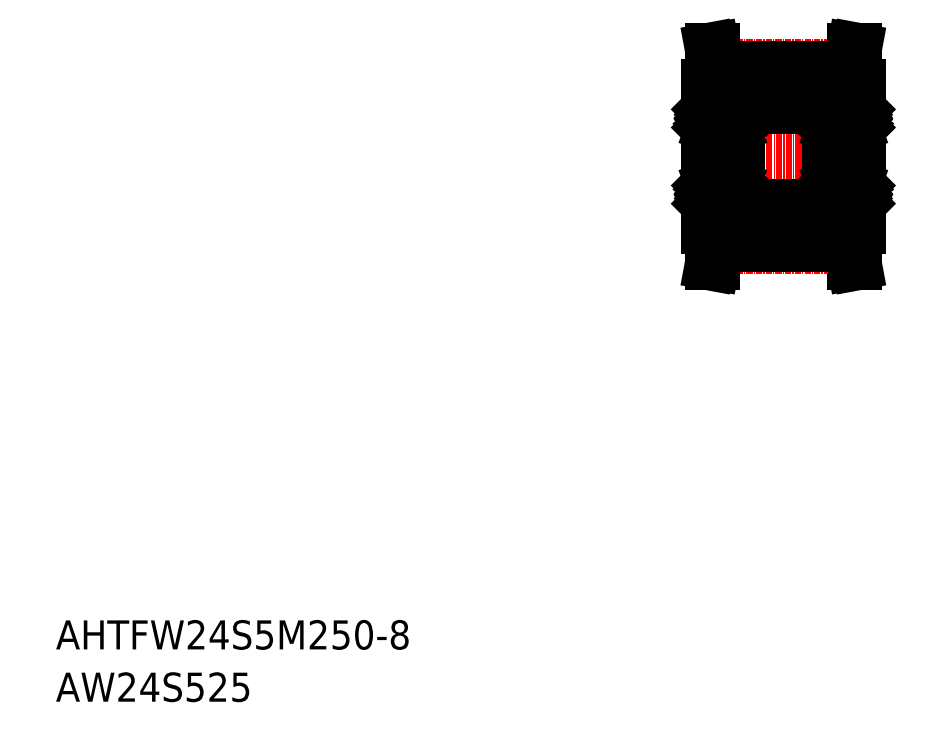
<metadata>
{"format":"dxf","ext":"dxf","renderer":"ezdxf+matplotlib","layout":"modelspace","background":"white","min_lineweight":24,"dpi":150}
</metadata>
<code>
0
SECTION
2
ENTITIES
0
TEXT
8
0
10
-286
20
-50
30
0
40
6
1
AHTFW24S5M250-8
0
TEXT
8
0
10
-286
20
-60.81
30
0
40
6
1
AW24S525
0
LINE
8
CENTER
10
-155.1
20
51.91
30
0
11
-116.1
21
51.91
31
0
0
LINE
8
0
10
-149.1
20
69.54
30
0
11
-122.1
21
69.54
31
0
0
LINE
8
CENTER
10
-149.2
20
71.01
30
0
11
-121.9
21
71.01
31
0
0
LINE
8
0
10
-149.1
20
66.91
30
0
11
-151.6
21
66.91
31
0
0
LINE
8
0
10
-122.1
20
66.91
30
0
11
-119.6
21
66.91
31
0
0
LINE
8
0
10
-144.6
20
61.66
30
0
11
-126.6
21
61.66
31
0
0
LINE
8
0
10
-149.1
20
70.53
30
0
11
-149.1
21
66.91
31
0
0
LINE
8
0
10
-149.8
20
74.41
30
0
11
-149.1
21
70.53
31
0
0
LINE
8
0
10
-121.3
20
74.41
30
0
11
-122.1
21
70.53
31
0
0
LINE
8
0
10
-120.3
20
74.41
30
0
11
-121.3
21
74.41
31
0
0
LINE
8
0
10
-122.1
20
70.53
30
0
11
-122.1
21
66.91
31
0
0
LINE
8
0
10
-149.1
20
70.53
30
0
11
-122.1
21
70.53
31
0
0
LINE
8
0
10
-151.6
20
66.91
30
0
11
-151.6
21
41.91
31
0
0
LINE
8
0
10
-119.6
20
66.91
30
0
11
-119.6
21
41.91
31
0
0
LINE
8
0
10
-120.3
20
74.41
30
0
11
-121.1
21
70.41
31
0
0
LINE
8
0
10
-121.1
20
70.41
30
0
11
-121.1
21
66.91
31
0
0
LINE
8
0
10
-150.8
20
74.41
30
0
11
-150.1
21
70.41
31
0
0
LINE
8
0
10
-150.8
20
74.41
30
0
11
-149.8
21
74.41
31
0
0
LINE
8
0
10
-150.1
20
70.41
30
0
11
-150.1
21
66.91
31
0
0
LINE
8
0
10
-151.6
20
66.91
30
0
11
-151.6
21
36.91
31
0
0
LINE
8
0
10
-119.6
20
66.91
30
0
11
-119.6
21
36.91
31
0
0
CIRCLE
8
0
10
-148.1
20
59.51
30
0
40
2
0
LINE
8
0
10
-145.7
20
58.21
30
0
11
-146.5
21
58.21
31
0
0
LINE
8
0
10
-145.7
20
60.86
30
0
11
-146.6
21
60.86
31
0
0
LINE
8
0
10
-151.3
20
62.91
30
0
11
-144.9
21
62.91
31
0
0
LINE
8
0
10
-144.9
20
55.91
30
0
11
-151.3
21
55.91
31
0
0
CIRCLE
8
0
10
-148.1
20
44.31
30
0
40
2
0
LINE
8
0
10
-144.9
20
47.91
30
0
11
-151.3
21
47.91
31
0
0
LINE
8
0
10
-151.3
20
40.91
30
0
11
-144.9
21
40.91
31
0
0
LINE
8
0
10
-145.7
20
42.96
30
0
11
-146.6
21
42.96
31
0
0
LINE
8
0
10
-145.7
20
45.61
30
0
11
-146.5
21
45.61
31
0
0
LINE
8
0
10
-151.6
20
41.21
30
0
11
-151.6
21
51.91
31
0
0
LINE
8
0
10
-150.6
20
43.02
30
0
11
-150.8
21
43.29
31
0
0
LINE
8
0
10
-150.7
20
42.96
30
0
11
-151
21
43.23
31
0
0
ARC
8
0
10
-151.3
20
41.21
30
0
40
0.3
50
180
51
270
0
LINE
8
0
10
-150.5
20
42.96
30
0
11
-149.5
21
42.96
31
0
0
ARC
8
0
10
-150.8
20
42.23
30
0
40
0.2989
50
210
51
0
0
LINE
8
0
10
-151.2
20
42.45
30
0
11
-151.1
21
42.51
31
0
0
LINE
8
0
10
-151.2
20
42.26
30
0
11
-151.1
21
42.08
31
0
0
LINE
8
0
10
-151.6
20
42.16
30
0
11
-151.5
21
42.26
31
0
0
LINE
8
0
10
-151.5
20
42.26
30
0
11
-151.2
21
42.26
31
0
0
ARC
8
0
10
-151.1
20
42.33
30
0
40
0.1333
50
120
51
210
0
ARC
8
0
10
-150.8
20
42.23
30
0
40
0.1656
50
210
51
0
0
LINE
8
0
10
-150.6
20
42.86
30
0
11
-150.5
21
42.96
31
0
0
LINE
8
0
10
-151.1
20
42.33
30
0
11
-151
21
42.15
31
0
0
LINE
8
0
10
-151
20
42.4
30
0
11
-151.1
21
42.33
31
0
0
LINE
8
0
10
-151.1
20
42.51
30
0
11
-151
21
42.4
31
0
0
LINE
8
0
10
-150.6
20
42.23
30
0
11
-150.6
21
43.02
31
0
0
LINE
8
0
10
-150.7
20
42.23
30
0
11
-150.7
21
42.96
31
0
0
LINE
8
0
10
-150.8
20
45.42
30
0
11
-150.8
21
43.29
31
0
0
LINE
8
0
10
-151
20
43.23
30
0
11
-151
21
45.42
31
0
0
LINE
8
0
10
-150.5
20
45.71
30
0
11
-150.4
21
45.61
31
0
0
ARC
8
0
10
-150.8
20
45.93
30
0
40
0.2236
50
16.85
51
140
0
LINE
8
0
10
-151.2
20
45.81
30
0
11
-151
21
46.08
31
0
0
LINE
8
0
10
-151.5
20
45.81
30
0
11
-151.2
21
45.81
31
0
0
LINE
8
0
10
-151.6
20
45.91
30
0
11
-151.5
21
45.81
31
0
0
ARC
8
0
10
-150.8
20
45.42
30
0
40
0.1333
50
90
51
180
0
LINE
8
0
10
-150.6
20
45.42
30
0
11
-150.8
21
45.42
31
0
0
LINE
8
0
10
-150.6
20
45.55
30
0
11
-150.6
21
45.42
31
0
0
LINE
8
0
10
-150.8
20
45.55
30
0
11
-150.6
21
45.55
31
0
0
LINE
8
0
10
-150.6
20
46
30
0
11
-150.5
21
45.71
31
0
0
LINE
8
0
10
-150.4
20
45.61
30
0
11
-149.6
21
45.61
31
0
0
ARC
8
0
10
-151.3
20
47.61
30
0
40
0.3
50
90
51
180
0
LINE
8
0
10
-151
20
60.6
30
0
11
-151
21
58.41
31
0
0
LINE
8
0
10
-150.8
20
58.41
30
0
11
-150.8
21
60.54
31
0
0
LINE
8
0
10
-151.6
20
62.61
30
0
11
-151.6
21
51.91
31
0
0
ARC
8
0
10
-151.3
20
56.21
30
0
40
0.3
50
180
51
270
0
LINE
8
0
10
-150.5
20
58.12
30
0
11
-150.4
21
58.21
31
0
0
LINE
8
0
10
-151.2
20
58.01
30
0
11
-151
21
57.75
31
0
0
LINE
8
0
10
-151.6
20
57.91
30
0
11
-151.5
21
58.01
31
0
0
LINE
8
0
10
-151.5
20
58.01
30
0
11
-151.2
21
58.01
31
0
0
LINE
8
0
10
-150.6
20
57.83
30
0
11
-150.5
21
58.12
31
0
0
LINE
8
0
10
-150.8
20
58.28
30
0
11
-150.6
21
58.28
31
0
0
LINE
8
0
10
-150.6
20
58.28
30
0
11
-150.6
21
58.41
31
0
0
LINE
8
0
10
-150.6
20
58.41
30
0
11
-150.8
21
58.41
31
0
0
ARC
8
0
10
-150.8
20
58.41
30
0
40
0.1333
50
180
51
270
0
ARC
8
0
10
-150.8
20
57.9
30
0
40
0.2236
50
220
51
343.2
0
LINE
8
0
10
-150.4
20
58.21
30
0
11
-149.6
21
58.21
31
0
0
ARC
8
0
10
-151.1
20
61.5
30
0
40
0.1333
50
150
51
240
0
LINE
8
0
10
-150.7
20
61.6
30
0
11
-150.7
21
60.86
31
0
0
LINE
8
0
10
-150.6
20
61.6
30
0
11
-150.6
21
60.81
31
0
0
LINE
8
0
10
-151.1
20
61.5
30
0
11
-151
21
61.68
31
0
0
LINE
8
0
10
-150.5
20
60.86
30
0
11
-149.5
21
60.86
31
0
0
LINE
8
0
10
-151.2
20
61.38
30
0
11
-151.1
21
61.31
31
0
0
LINE
8
0
10
-150.7
20
60.86
30
0
11
-151
21
60.6
31
0
0
LINE
8
0
10
-150.6
20
60.81
30
0
11
-150.8
21
60.54
31
0
0
LINE
8
0
10
-151.1
20
61.31
30
0
11
-151
21
61.43
31
0
0
LINE
8
0
10
-151
20
61.43
30
0
11
-151.1
21
61.5
31
0
0
LINE
8
0
10
-150.6
20
60.96
30
0
11
-150.5
21
60.86
31
0
0
LINE
8
0
10
-151.2
20
61.56
30
0
11
-151.1
21
61.75
31
0
0
LINE
8
0
10
-151.5
20
61.56
30
0
11
-151.2
21
61.56
31
0
0
LINE
8
0
10
-151.6
20
61.66
30
0
11
-151.5
21
61.56
31
0
0
ARC
8
0
10
-150.8
20
61.6
30
0
40
0.1656
50
0
51
150
0
ARC
8
0
10
-150.8
20
61.6
30
0
40
0.2989
50
0
51
150
0
ARC
8
0
10
-151.3
20
62.61
30
0
40
0.3
50
90
51
180
0
LINE
8
0
10
-144.6
20
41.21
30
0
11
-144.6
21
51.91
31
0
0
LINE
8
0
10
-145.4
20
42.96
30
0
11
-145.2
21
43.23
31
0
0
LINE
8
0
10
-145.6
20
43.02
30
0
11
-145.3
21
43.29
31
0
0
ARC
8
0
10
-144.9
20
41.21
30
0
40
0.3
50
270
51
0
0
LINE
8
0
10
-144.6
20
42.16
30
0
11
-144.7
21
42.26
31
0
0
ARC
8
0
10
-145.3
20
42.23
30
0
40
0.2989
50
180
51
330
0
ARC
8
0
10
-145.3
20
42.23
30
0
40
0.1656
50
180
51
330
0
LINE
8
0
10
-145.4
20
42.23
30
0
11
-145.4
21
42.96
31
0
0
LINE
8
0
10
-145.6
20
42.23
30
0
11
-145.6
21
43.02
31
0
0
LINE
8
0
10
-145.6
20
42.86
30
0
11
-145.7
21
42.96
31
0
0
ARC
8
0
10
-145
20
42.33
30
0
40
0.1333
50
330
51
60
0
LINE
8
0
10
-144.7
20
42.26
30
0
11
-144.9
21
42.26
31
0
0
LINE
8
0
10
-144.9
20
42.26
30
0
11
-145
21
42.08
31
0
0
LINE
8
0
10
-145
20
42.51
30
0
11
-145.1
21
42.4
31
0
0
LINE
8
0
10
-145.1
20
42.4
30
0
11
-145
21
42.33
31
0
0
LINE
8
0
10
-145
20
42.33
30
0
11
-145.1
21
42.15
31
0
0
LINE
8
0
10
-144.9
20
42.45
30
0
11
-145
21
42.51
31
0
0
LINE
8
0
10
-145.2
20
43.23
30
0
11
-145.2
21
45.42
31
0
0
LINE
8
0
10
-145.3
20
45.42
30
0
11
-145.3
21
43.29
31
0
0
LINE
8
0
10
-144.6
20
43.89
30
0
11
-144.6
21
43.89
31
0
0
LINE
8
0
10
-144.6
20
45.91
30
0
11
-144.7
21
45.81
31
0
0
ARC
8
0
10
-145.3
20
45.93
30
0
40
0.2236
50
40
51
163.2
0
LINE
8
0
10
-145.3
20
45.55
30
0
11
-145.5
21
45.55
31
0
0
LINE
8
0
10
-145.5
20
45.42
30
0
11
-145.3
21
45.42
31
0
0
LINE
8
0
10
-145.5
20
45.55
30
0
11
-145.5
21
45.42
31
0
0
LINE
8
0
10
-145.6
20
45.71
30
0
11
-145.7
21
45.61
31
0
0
LINE
8
0
10
-145.5
20
46
30
0
11
-145.6
21
45.71
31
0
0
LINE
8
0
10
-144.7
20
45.81
30
0
11
-144.9
21
45.81
31
0
0
ARC
8
0
10
-145.3
20
45.42
30
0
40
0.1333
50
5e-05
51
90
0
LINE
8
0
10
-144.9
20
45.81
30
0
11
-145.1
21
46.08
31
0
0
LINE
8
0
10
-144.6
20
46.56
30
0
11
-144.6
21
46.56
31
0
0
ARC
8
0
10
-144.9
20
47.61
30
0
40
0.3
50
0
51
90
0
LINE
8
0
10
-145.3
20
58.41
30
0
11
-145.3
21
60.54
31
0
0
LINE
8
0
10
-145.2
20
60.6
30
0
11
-145.2
21
58.41
31
0
0
LINE
8
0
10
-144.6
20
62.61
30
0
11
-144.6
21
51.91
31
0
0
ARC
8
0
10
-144.9
20
56.21
30
0
40
0.3
50
270
51
0
0
LINE
8
0
10
-144.6
20
57.91
30
0
11
-144.7
21
58.01
31
0
0
LINE
8
0
10
-145.5
20
58.41
30
0
11
-145.3
21
58.41
31
0
0
LINE
8
0
10
-145.3
20
58.28
30
0
11
-145.5
21
58.28
31
0
0
ARC
8
0
10
-145.3
20
57.9
30
0
40
0.2236
50
196.8
51
320
0
LINE
8
0
10
-145.5
20
57.83
30
0
11
-145.6
21
58.12
31
0
0
LINE
8
0
10
-145.6
20
58.12
30
0
11
-145.7
21
58.21
31
0
0
LINE
8
0
10
-145.5
20
58.28
30
0
11
-145.5
21
58.41
31
0
0
LINE
8
0
10
-144.9
20
58.01
30
0
11
-145.1
21
57.75
31
0
0
ARC
8
0
10
-145.3
20
58.41
30
0
40
0.1333
50
270
51
360
0
LINE
8
0
10
-144.7
20
58.01
30
0
11
-144.9
21
58.01
31
0
0
LINE
8
0
10
-145
20
61.5
30
0
11
-145.1
21
61.68
31
0
0
LINE
8
0
10
-145.6
20
61.6
30
0
11
-145.6
21
60.81
31
0
0
LINE
8
0
10
-145.4
20
61.6
30
0
11
-145.4
21
60.86
31
0
0
ARC
8
0
10
-145
20
61.5
30
0
40
0.1333
50
300
51
30
0
LINE
8
0
10
-145.6
20
60.81
30
0
11
-145.3
21
60.54
31
0
0
LINE
8
0
10
-145.4
20
60.86
30
0
11
-145.2
21
60.6
31
0
0
LINE
8
0
10
-145.6
20
60.96
30
0
11
-145.7
21
60.86
31
0
0
LINE
8
0
10
-144.9
20
61.38
30
0
11
-145
21
61.31
31
0
0
LINE
8
0
10
-145.1
20
61.43
30
0
11
-145
21
61.5
31
0
0
LINE
8
0
10
-145
20
61.31
30
0
11
-145.1
21
61.43
31
0
0
LINE
8
0
10
-144.6
20
61.66
30
0
11
-144.7
21
61.56
31
0
0
ARC
8
0
10
-144.9
20
62.61
30
0
40
0.3
50
0
51
90
0
ARC
8
0
10
-145.3
20
61.6
30
0
40
0.2989
50
30
51
180
0
ARC
8
0
10
-145.3
20
61.6
30
0
40
0.1656
50
30
51
180
0
LINE
8
0
10
-144.9
20
61.56
30
0
11
-145
21
61.75
31
0
0
LINE
8
0
10
-144.7
20
61.56
30
0
11
-144.9
21
61.56
31
0
0
LINE
8
0
10
-119.6
20
62.61
30
0
11
-119.6
21
51.91
31
0
0
LINE
8
0
10
-126.6
20
62.61
30
0
11
-126.6
21
51.91
31
0
0
LINE
8
0
10
-125.7
20
42.23
30
0
11
-125.7
21
42.96
31
0
0
LINE
8
0
10
-125.6
20
42.23
30
0
11
-125.6
21
43.02
31
0
0
LINE
8
0
10
-120.6
20
42.23
30
0
11
-120.6
21
43.02
31
0
0
LINE
8
0
10
-120.4
20
42.23
30
0
11
-120.4
21
42.96
31
0
0
CIRCLE
8
0
10
-123.1
20
44.31
30
0
40
2
0
LINE
8
0
10
-119.6
20
41.21
30
0
11
-119.6
21
51.91
31
0
0
LINE
8
0
10
-126.6
20
41.21
30
0
11
-126.6
21
51.91
31
0
0
LINE
8
0
10
-119.9
20
40.91
30
0
11
-126.3
21
40.91
31
0
0
ARC
8
0
10
-120.3
20
42.23
30
0
40
0.2989
50
180
51
330
0
LINE
8
0
10
-119.9
20
42.45
30
0
11
-120
21
42.51
31
0
0
LINE
8
0
10
-119.9
20
42.26
30
0
11
-120
21
42.08
31
0
0
LINE
8
0
10
-119.6
20
42.16
30
0
11
-119.7
21
42.26
31
0
0
LINE
8
0
10
-119.7
20
42.26
30
0
11
-119.9
21
42.26
31
0
0
ARC
8
0
10
-120
20
42.33
30
0
40
0.1333
50
330
51
60
0
ARC
8
0
10
-120.3
20
42.23
30
0
40
0.1656
50
180
51
330
0
LINE
8
0
10
-120
20
42.33
30
0
11
-120.1
21
42.15
31
0
0
LINE
8
0
10
-120.1
20
42.4
30
0
11
-120
21
42.33
31
0
0
LINE
8
0
10
-120
20
42.51
30
0
11
-120.1
21
42.4
31
0
0
ARC
8
0
10
-119.9
20
41.21
30
0
40
0.3
50
270
51
7e-15
0
LINE
8
0
10
-126.6
20
42.16
30
0
11
-126.5
21
42.26
31
0
0
ARC
8
0
10
-125.8
20
42.23
30
0
40
0.2989
50
210
51
7e-15
0
ARC
8
0
10
-125.8
20
42.23
30
0
40
0.1656
50
210
51
7e-15
0
ARC
8
0
10
-126.1
20
42.33
30
0
40
0.1333
50
120
51
210
0
LINE
8
0
10
-126.5
20
42.26
30
0
11
-126.2
21
42.26
31
0
0
LINE
8
0
10
-126.2
20
42.26
30
0
11
-126.1
21
42.08
31
0
0
LINE
8
0
10
-126.1
20
42.51
30
0
11
-126
21
42.4
31
0
0
LINE
8
0
10
-126
20
42.4
30
0
11
-126.1
21
42.33
31
0
0
LINE
8
0
10
-126.1
20
42.33
30
0
11
-126
21
42.15
31
0
0
LINE
8
0
10
-126.2
20
42.45
30
0
11
-126.1
21
42.51
31
0
0
ARC
8
0
10
-126.3
20
41.21
30
0
40
0.3
50
180
51
270
0
LINE
8
0
10
-126.3
20
47.91
30
0
11
-119.9
21
47.91
31
0
0
ARC
8
0
10
-119.9
20
47.61
30
0
40
0.3
50
7e-15
51
90
0
LINE
8
0
10
-120.6
20
43.02
30
0
11
-120.3
21
43.29
31
0
0
LINE
8
0
10
-120.4
20
42.96
30
0
11
-120.2
21
43.23
31
0
0
LINE
8
0
10
-120.7
20
42.96
30
0
11
-121.6
21
42.96
31
0
0
LINE
8
0
10
-120.6
20
42.86
30
0
11
-120.7
21
42.96
31
0
0
LINE
8
0
10
-120.3
20
45.42
30
0
11
-120.3
21
43.29
31
0
0
LINE
8
0
10
-120.2
20
43.23
30
0
11
-120.2
21
45.42
31
0
0
LINE
8
0
10
-120.6
20
45.71
30
0
11
-120.7
21
45.61
31
0
0
ARC
8
0
10
-120.3
20
45.93
30
0
40
0.2236
50
40
51
163.2
0
LINE
8
0
10
-119.9
20
45.81
30
0
11
-120.1
21
46.08
31
0
0
LINE
8
0
10
-119.7
20
45.81
30
0
11
-119.9
21
45.81
31
0
0
LINE
8
0
10
-119.6
20
45.91
30
0
11
-119.7
21
45.81
31
0
0
ARC
8
0
10
-120.3
20
45.42
30
0
40
0.1333
50
5e-05
51
90
0
LINE
8
0
10
-120.5
20
45.42
30
0
11
-120.3
21
45.42
31
0
0
LINE
8
0
10
-120.5
20
45.55
30
0
11
-120.5
21
45.42
31
0
0
LINE
8
0
10
-120.3
20
45.55
30
0
11
-120.5
21
45.55
31
0
0
LINE
8
0
10
-120.5
20
46
30
0
11
-120.6
21
45.71
31
0
0
LINE
8
0
10
-120.7
20
45.61
30
0
11
-121.5
21
45.61
31
0
0
LINE
8
0
10
-126.6
20
46.56
30
0
11
-126.6
21
46.56
31
0
0
ARC
8
0
10
-126.3
20
47.61
30
0
40
0.3
50
90
51
180
0
LINE
8
0
10
-125.5
20
42.96
30
0
11
-124.5
21
42.96
31
0
0
LINE
8
0
10
-125.4
20
45.61
30
0
11
-124.6
21
45.61
31
0
0
LINE
8
0
10
-125.7
20
42.96
30
0
11
-126
21
43.23
31
0
0
LINE
8
0
10
-125.6
20
43.02
30
0
11
-125.8
21
43.29
31
0
0
LINE
8
0
10
-125.6
20
42.86
30
0
11
-125.5
21
42.96
31
0
0
LINE
8
0
10
-126
20
43.23
30
0
11
-126
21
45.42
31
0
0
LINE
8
0
10
-125.8
20
45.42
30
0
11
-125.8
21
43.29
31
0
0
LINE
8
0
10
-126.6
20
43.89
30
0
11
-126.6
21
43.89
31
0
0
LINE
8
0
10
-126.6
20
45.91
30
0
11
-126.5
21
45.81
31
0
0
ARC
8
0
10
-125.8
20
45.93
30
0
40
0.2236
50
16.85
51
140
0
LINE
8
0
10
-125.8
20
45.55
30
0
11
-125.6
21
45.55
31
0
0
LINE
8
0
10
-125.6
20
45.42
30
0
11
-125.8
21
45.42
31
0
0
LINE
8
0
10
-125.6
20
45.55
30
0
11
-125.6
21
45.42
31
0
0
LINE
8
0
10
-125.5
20
45.71
30
0
11
-125.4
21
45.61
31
0
0
LINE
8
0
10
-125.6
20
46
30
0
11
-125.5
21
45.71
31
0
0
LINE
8
0
10
-126.5
20
45.81
30
0
11
-126.2
21
45.81
31
0
0
ARC
8
0
10
-125.8
20
45.42
30
0
40
0.1333
50
90
51
180
0
LINE
8
0
10
-126.2
20
45.81
30
0
11
-126
21
46.08
31
0
0
LINE
8
0
10
-125.8
20
58.41
30
0
11
-125.8
21
60.54
31
0
0
LINE
8
0
10
-126
20
60.6
30
0
11
-126
21
58.41
31
0
0
LINE
8
0
10
-120.2
20
60.6
30
0
11
-120.2
21
58.41
31
0
0
LINE
8
0
10
-120.3
20
58.41
30
0
11
-120.3
21
60.54
31
0
0
CIRCLE
8
0
10
-123.1
20
59.51
30
0
40
2
0
LINE
8
0
10
-126.3
20
55.91
30
0
11
-119.9
21
55.91
31
0
0
LINE
8
0
10
-120.6
20
58.12
30
0
11
-120.7
21
58.21
31
0
0
LINE
8
0
10
-119.9
20
58.01
30
0
11
-120.1
21
57.75
31
0
0
LINE
8
0
10
-119.6
20
57.91
30
0
11
-119.7
21
58.01
31
0
0
LINE
8
0
10
-119.7
20
58.01
30
0
11
-119.9
21
58.01
31
0
0
LINE
8
0
10
-120.5
20
57.83
30
0
11
-120.6
21
58.12
31
0
0
LINE
8
0
10
-120.3
20
58.28
30
0
11
-120.5
21
58.28
31
0
0
LINE
8
0
10
-120.5
20
58.28
30
0
11
-120.5
21
58.41
31
0
0
LINE
8
0
10
-120.5
20
58.41
30
0
11
-120.3
21
58.41
31
0
0
ARC
8
0
10
-120.3
20
58.41
30
0
40
0.1333
50
270
51
360
0
ARC
8
0
10
-120.3
20
57.9
30
0
40
0.2236
50
196.8
51
320
0
LINE
8
0
10
-120.7
20
58.21
30
0
11
-121.5
21
58.21
31
0
0
ARC
8
0
10
-119.9
20
56.21
30
0
40
0.3
50
270
51
7e-15
0
LINE
8
0
10
-125.4
20
58.21
30
0
11
-124.6
21
58.21
31
0
0
LINE
8
0
10
-126.6
20
57.91
30
0
11
-126.5
21
58.01
31
0
0
LINE
8
0
10
-125.6
20
58.41
30
0
11
-125.8
21
58.41
31
0
0
LINE
8
0
10
-125.8
20
58.28
30
0
11
-125.6
21
58.28
31
0
0
ARC
8
0
10
-125.8
20
57.9
30
0
40
0.2236
50
220
51
343.2
0
LINE
8
0
10
-125.6
20
57.83
30
0
11
-125.5
21
58.12
31
0
0
LINE
8
0
10
-125.5
20
58.12
30
0
11
-125.4
21
58.21
31
0
0
LINE
8
0
10
-125.6
20
58.28
30
0
11
-125.6
21
58.41
31
0
0
LINE
8
0
10
-126.2
20
58.01
30
0
11
-126
21
57.75
31
0
0
ARC
8
0
10
-125.8
20
58.41
30
0
40
0.1333
50
180
51
270
0
LINE
8
0
10
-126.5
20
58.01
30
0
11
-126.2
21
58.01
31
0
0
ARC
8
0
10
-126.3
20
56.21
30
0
40
0.3
50
180
51
270
0
LINE
8
0
10
-119.9
20
62.91
30
0
11
-126.3
21
62.91
31
0
0
ARC
8
0
10
-119.9
20
62.61
30
0
40
0.3
50
7e-15
51
90
0
ARC
8
0
10
-120
20
61.5
30
0
40
0.1333
50
300
51
30
0
LINE
8
0
10
-120.4
20
61.6
30
0
11
-120.4
21
60.86
31
0
0
LINE
8
0
10
-120.6
20
61.6
30
0
11
-120.6
21
60.81
31
0
0
LINE
8
0
10
-120
20
61.5
30
0
11
-120.1
21
61.68
31
0
0
LINE
8
0
10
-120.7
20
60.86
30
0
11
-121.6
21
60.86
31
0
0
LINE
8
0
10
-119.9
20
61.38
30
0
11
-120
21
61.31
31
0
0
LINE
8
0
10
-120.4
20
60.86
30
0
11
-120.2
21
60.6
31
0
0
LINE
8
0
10
-120.6
20
60.81
30
0
11
-120.3
21
60.54
31
0
0
LINE
8
0
10
-120
20
61.31
30
0
11
-120.1
21
61.43
31
0
0
LINE
8
0
10
-120.1
20
61.43
30
0
11
-120
21
61.5
31
0
0
LINE
8
0
10
-120.6
20
60.96
30
0
11
-120.7
21
60.86
31
0
0
LINE
8
0
10
-119.9
20
61.56
30
0
11
-120
21
61.75
31
0
0
LINE
8
0
10
-119.7
20
61.56
30
0
11
-119.9
21
61.56
31
0
0
LINE
8
0
10
-119.6
20
61.66
30
0
11
-119.7
21
61.56
31
0
0
ARC
8
0
10
-120.3
20
61.6
30
0
40
0.1656
50
30
51
180
0
ARC
8
0
10
-120.3
20
61.6
30
0
40
0.2989
50
30
51
180
0
ARC
8
0
10
-126.3
20
62.61
30
0
40
0.3
50
90
51
180
0
LINE
8
0
10
-125.5
20
60.86
30
0
11
-124.5
21
60.86
31
0
0
LINE
8
0
10
-126.1
20
61.5
30
0
11
-126
21
61.68
31
0
0
LINE
8
0
10
-125.6
20
61.6
30
0
11
-125.6
21
60.81
31
0
0
LINE
8
0
10
-125.7
20
61.6
30
0
11
-125.7
21
60.86
31
0
0
ARC
8
0
10
-126.1
20
61.5
30
0
40
0.1333
50
150
51
240
0
LINE
8
0
10
-125.6
20
60.81
30
0
11
-125.8
21
60.54
31
0
0
LINE
8
0
10
-125.7
20
60.86
30
0
11
-126
21
60.6
31
0
0
LINE
8
0
10
-125.6
20
60.96
30
0
11
-125.5
21
60.86
31
0
0
LINE
8
0
10
-126.2
20
61.38
30
0
11
-126.1
21
61.31
31
0
0
LINE
8
0
10
-126
20
61.43
30
0
11
-126.1
21
61.5
31
0
0
LINE
8
0
10
-126.1
20
61.31
30
0
11
-126
21
61.43
31
0
0
LINE
8
0
10
-126.6
20
61.66
30
0
11
-126.5
21
61.56
31
0
0
ARC
8
0
10
-125.8
20
61.6
30
0
40
0.2989
50
7e-15
51
150
0
ARC
8
0
10
-125.8
20
61.6
30
0
40
0.1656
50
7e-15
51
150
0
LINE
8
0
10
-126.2
20
61.56
30
0
11
-126.1
21
61.75
31
0
0
LINE
8
0
10
-126.5
20
61.56
30
0
11
-126.2
21
61.56
31
0
0
LINE
8
0
10
-144.6
20
42.16
30
0
11
-126.6
21
42.16
31
0
0
LINE
8
0
10
-122.1
20
36.91
30
0
11
-119.6
21
36.91
31
0
0
LINE
8
0
10
-120.3
20
29.41
30
0
11
-121.3
21
29.41
31
0
0
LINE
8
CENTER
10
-149.2
20
32.81
30
0
11
-121.9
21
32.81
31
0
0
LINE
8
0
10
-149.1
20
33.29
30
0
11
-122.1
21
33.29
31
0
0
LINE
8
0
10
-149.1
20
34.29
30
0
11
-122.1
21
34.29
31
0
0
LINE
8
0
10
-149.1
20
33.29
30
0
11
-149.1
21
36.91
31
0
0
LINE
8
0
10
-150.1
20
33.42
30
0
11
-150.1
21
36.91
31
0
0
LINE
8
0
10
-149.1
20
36.91
30
0
11
-151.6
21
36.91
31
0
0
LINE
8
0
10
-149.8
20
29.41
30
0
11
-149.1
21
33.29
31
0
0
LINE
8
0
10
-150.8
20
29.41
30
0
11
-150.1
21
33.42
31
0
0
LINE
8
0
10
-150.8
20
29.41
30
0
11
-149.8
21
29.41
31
0
0
LINE
8
0
10
-122.1
20
33.29
30
0
11
-122.1
21
36.91
31
0
0
LINE
8
0
10
-121.3
20
29.41
30
0
11
-122.1
21
33.29
31
0
0
LINE
8
0
10
-121.1
20
33.42
30
0
11
-121.1
21
36.91
31
0
0
LINE
8
0
10
-120.3
20
29.41
30
0
11
-121.1
21
33.42
31
0
0
ENDSEC
0
EOF

</code>
